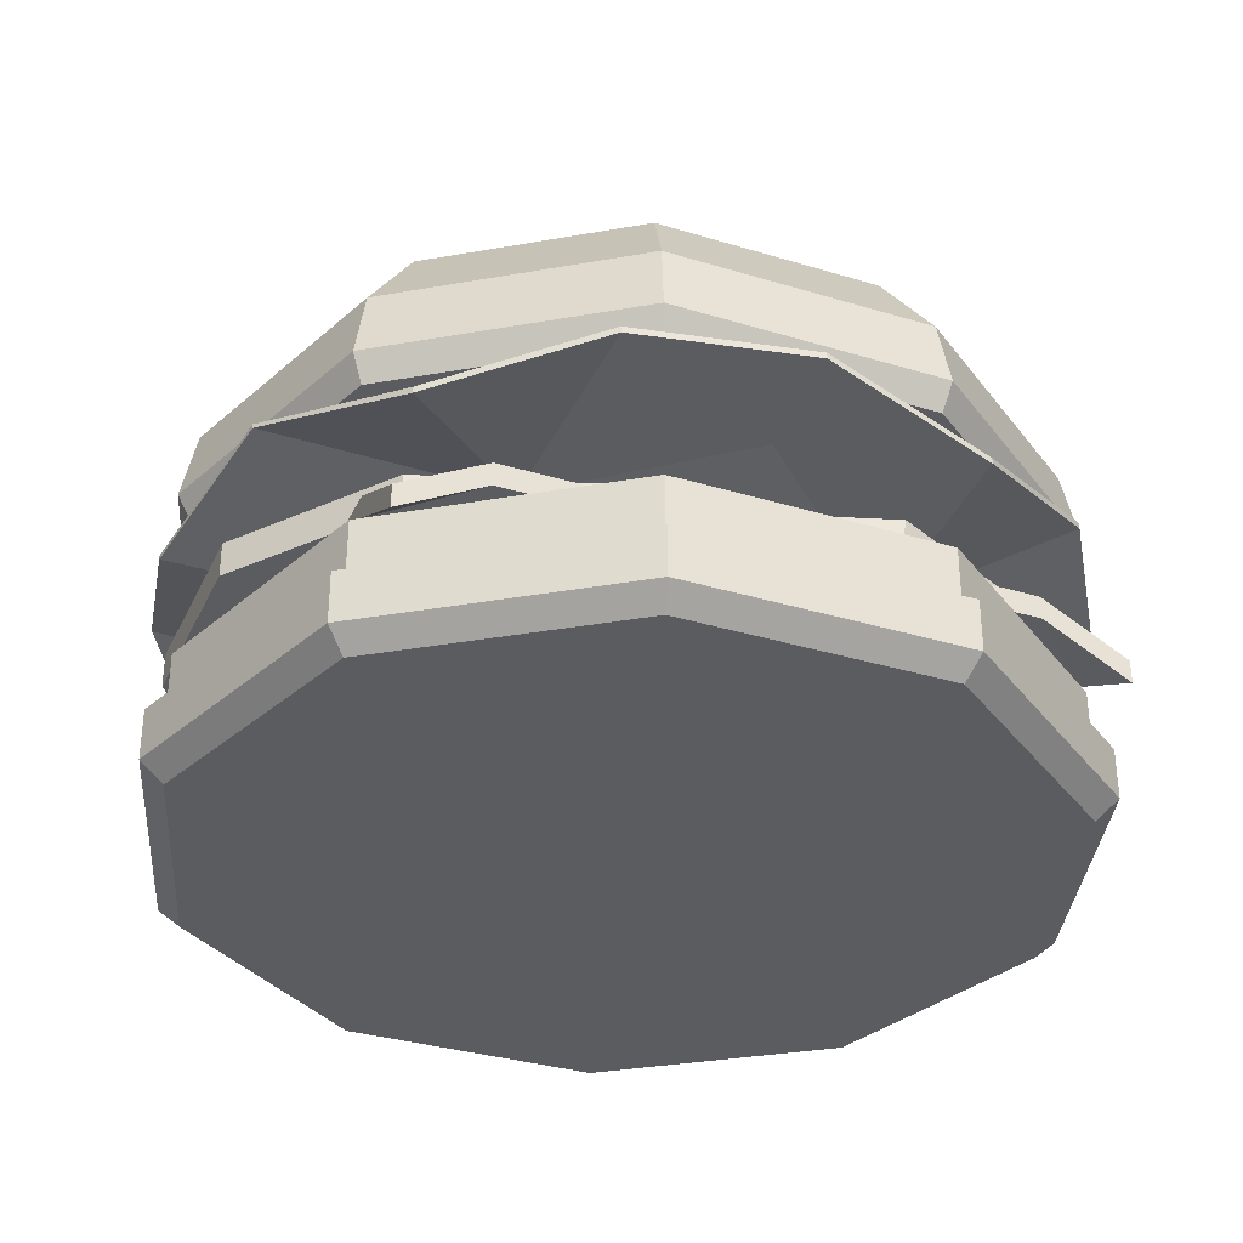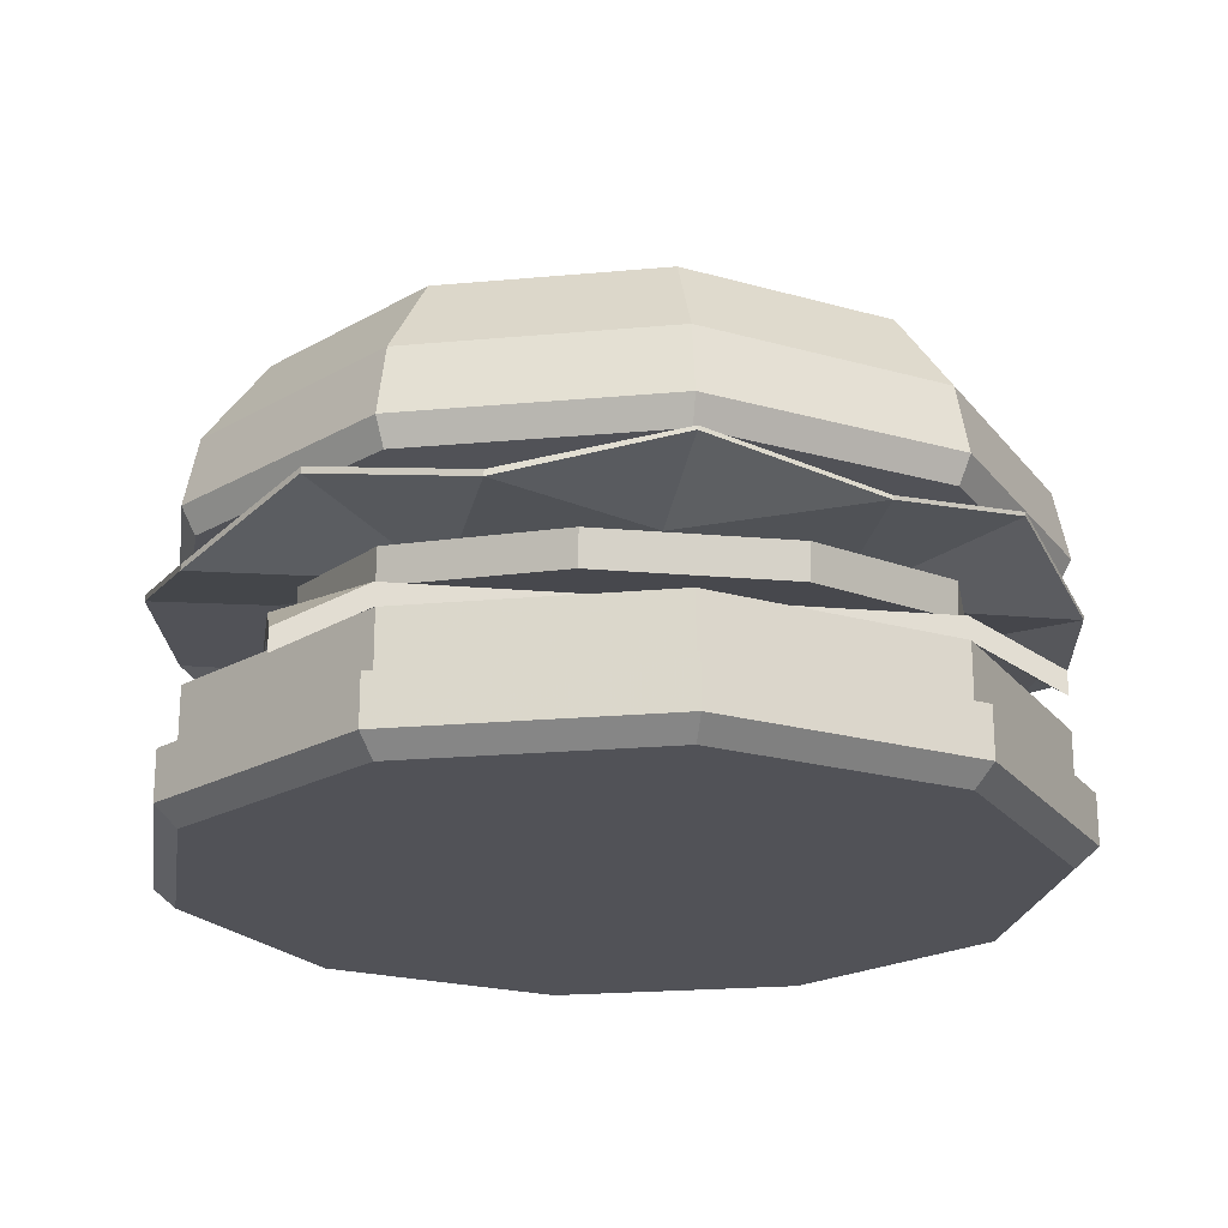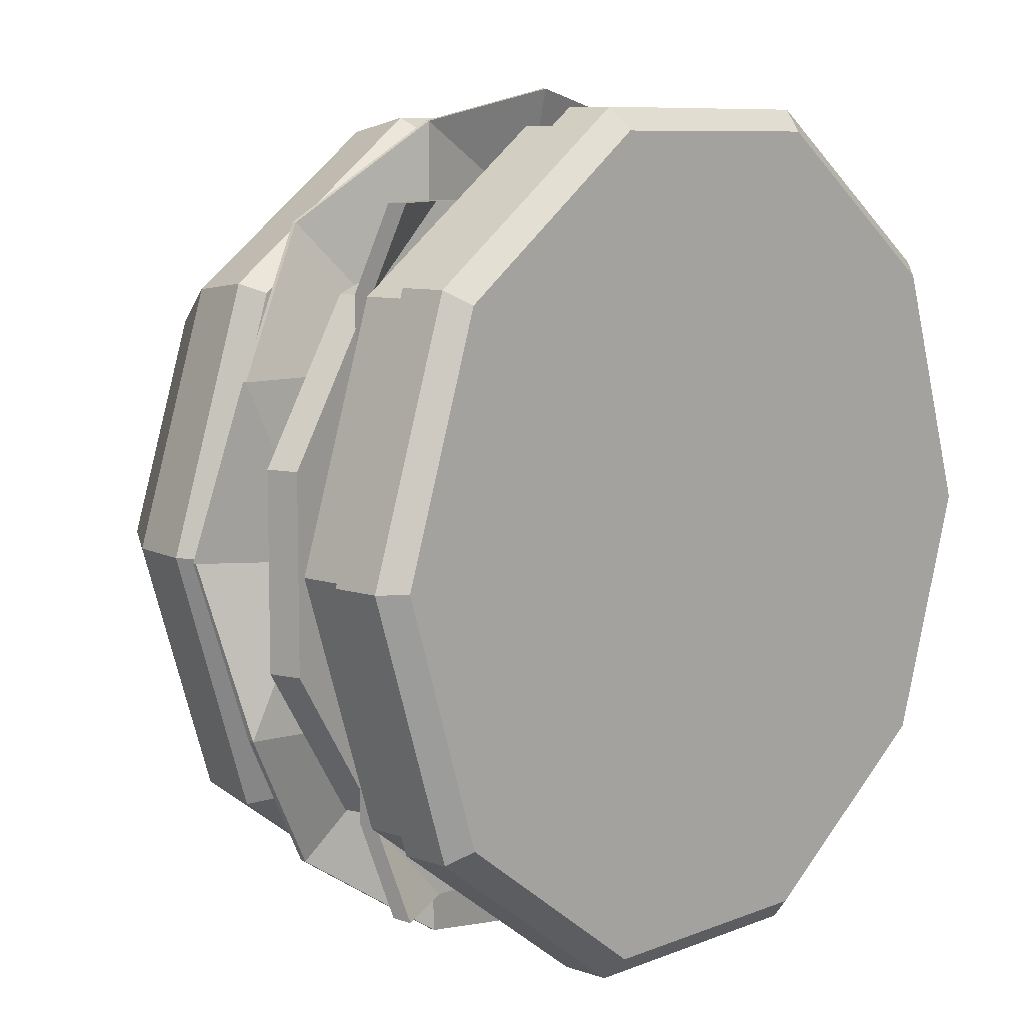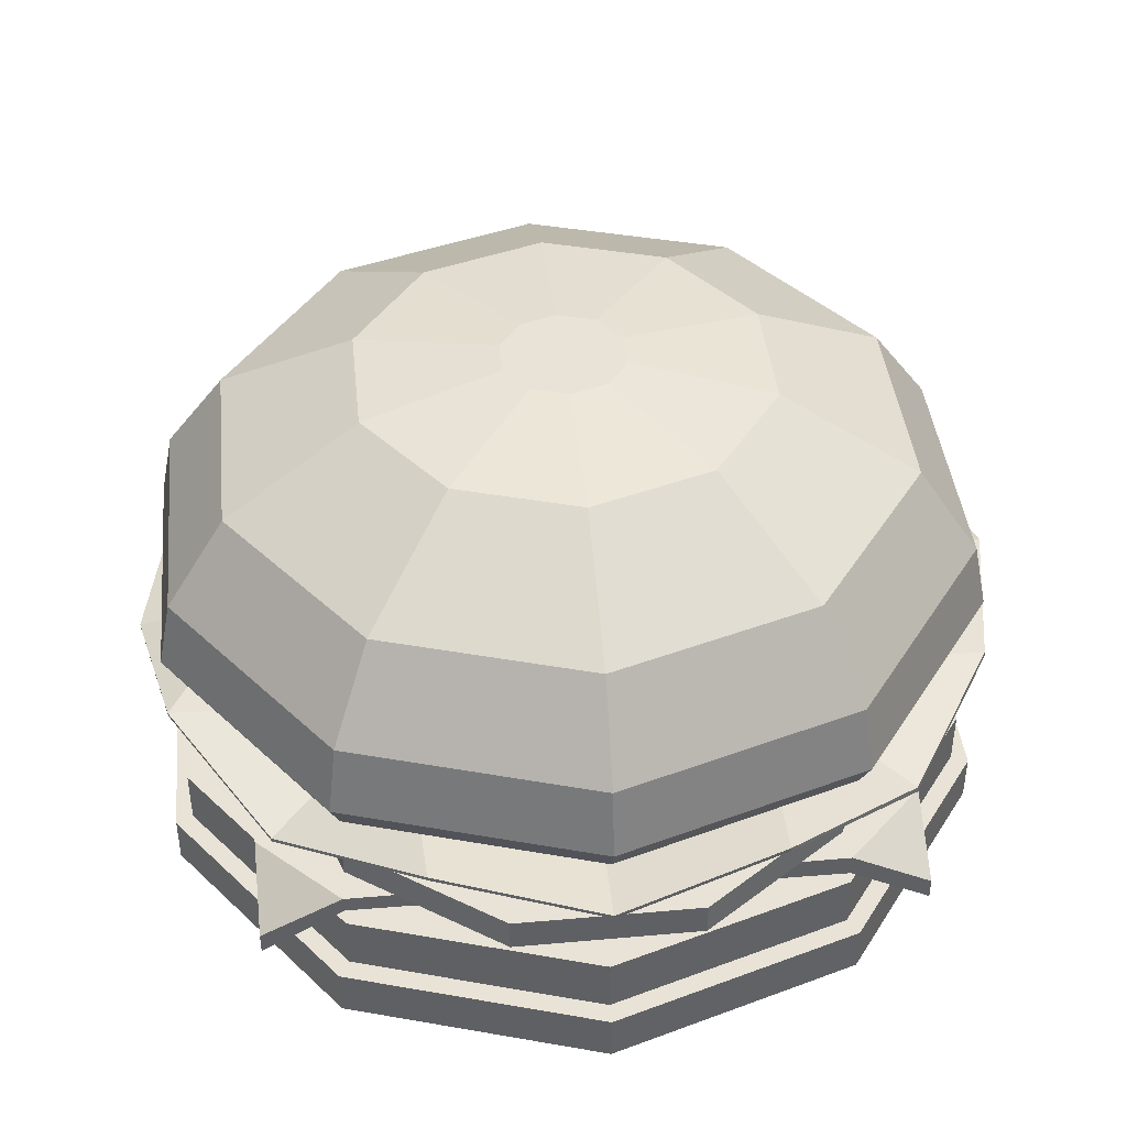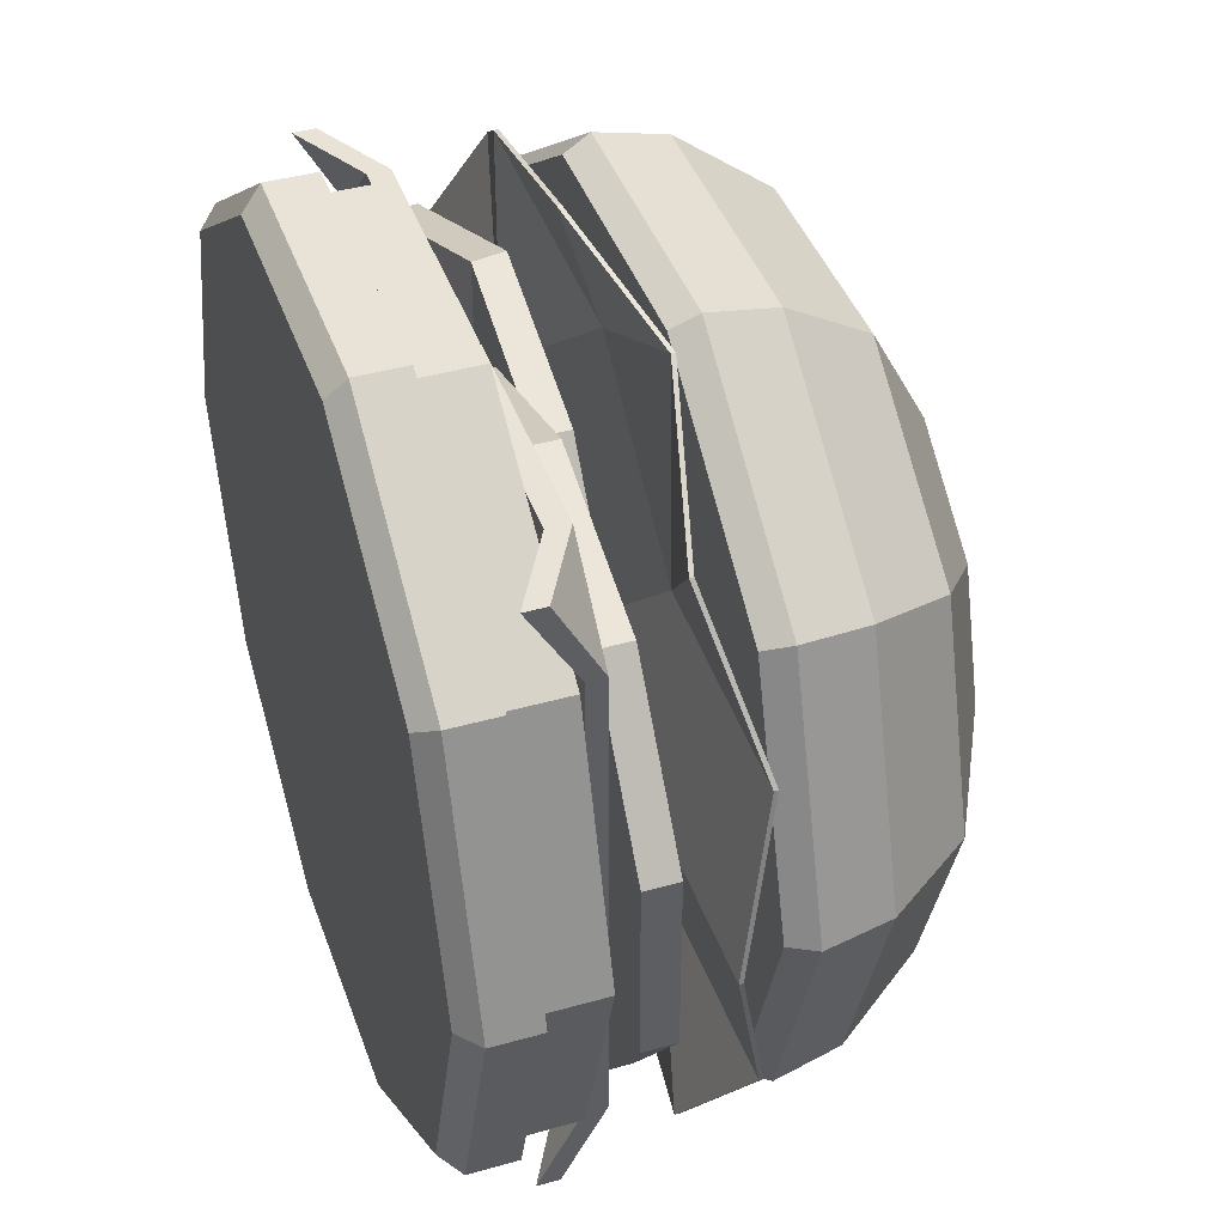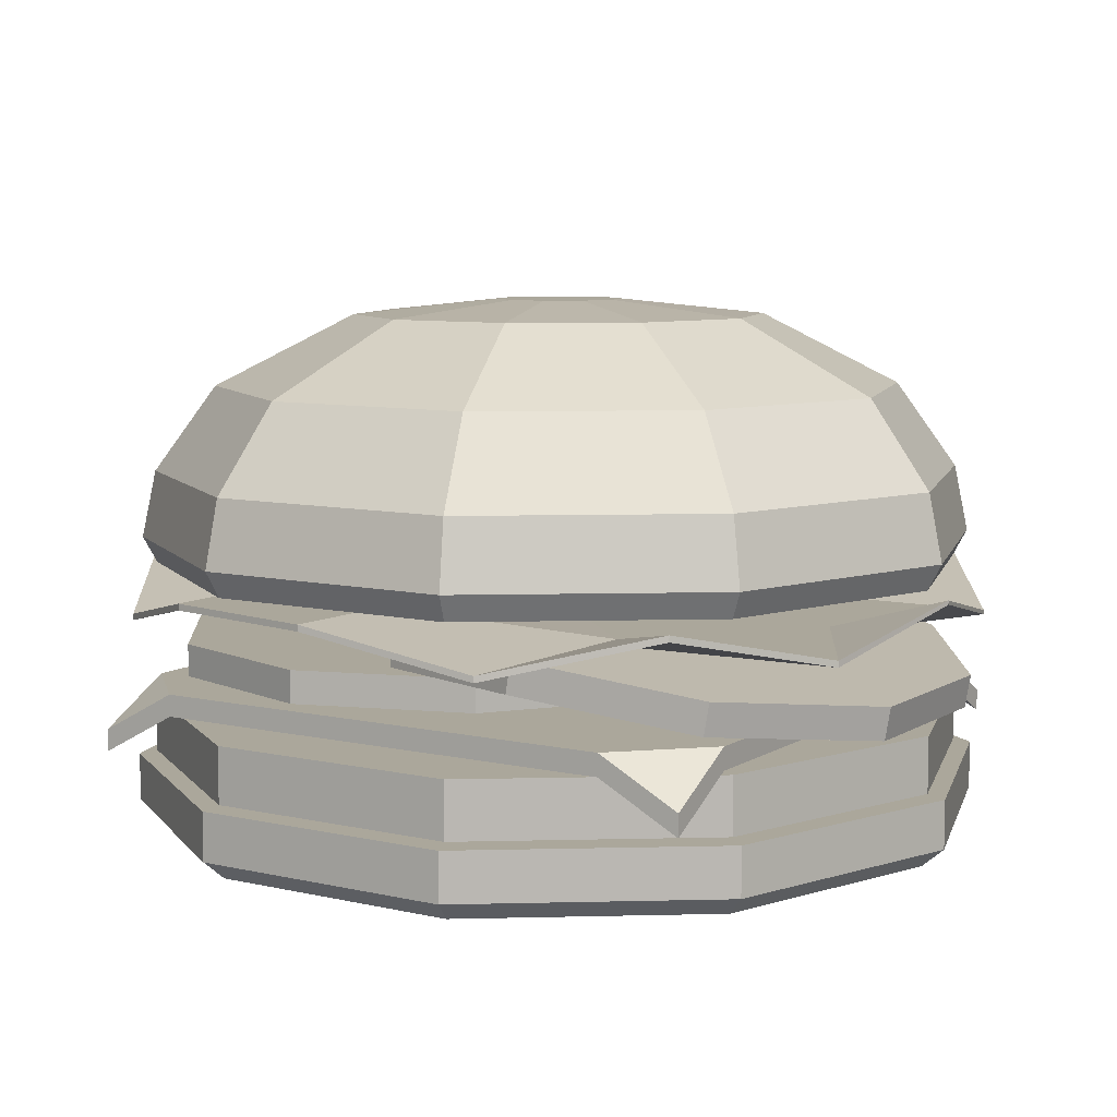
<metadata>
{"format":"obj","ext":"obj","renderer":"f3d","projection":"perspective","resolution":1024,"background":"white","views":[{"elev":-33.7,"azim":157.5,"up":"+Y"},{"elev":-21.4,"azim":-98.8,"up":"+Y"},{"elev":8.4,"azim":-46.9,"up":"+Z"},{"elev":41.8,"azim":83.9,"up":"+Y"},{"elev":41.8,"azim":71.2,"up":"+Z"},{"elev":8.1,"azim":-147.8,"up":"+Y"}]}
</metadata>
<code>
o buns_Vert.001
v 1.066 0.6936 0
v 0.1631 1.385 0
v 0.5411 1.345 0
v 0.905 1.159 0
v 1.066 0.9362 0
v 1.102 0.7613 0
v 0 0.6936 0
v 0.8622 0.6936 -0.6264
v 0.1319 1.385 -0.09586
v 0.4378 1.345 -0.318
v 0.7321 1.159 -0.5319
v 0.8622 0.9362 -0.6264
v 0.8919 0.7613 -0.648
v 0.3293 0.6936 -1.014
v 0.0504 1.385 -0.1551
v 0.1672 1.345 -0.5146
v 0.2797 1.159 -0.8607
v 0.3293 0.9362 -1.014
v 0.3407 0.7613 -1.048
v -0.3293 0.6936 -1.014
v -0.0504 1.385 -0.1551
v -0.1672 1.345 -0.5146
v -0.2797 1.159 -0.8607
v -0.3293 0.9362 -1.014
v -0.3407 0.7613 -1.048
v -0.8622 0.6936 -0.6264
v -0.1319 1.385 -0.09586
v -0.4378 1.345 -0.318
v -0.7321 1.159 -0.5319
v -0.8622 0.9362 -0.6264
v -0.8919 0.7613 -0.648
v -1.066 0.6936 0
v -0.1631 1.385 -0
v -0.5411 1.345 -0
v -0.905 1.159 0
v -1.066 0.9362 0
v -1.102 0.7613 0
v -0.8622 0.6936 0.6264
v -0.1319 1.385 0.09586
v -0.4378 1.345 0.318
v -0.7321 1.159 0.5319
v -0.8622 0.9362 0.6264
v -0.8919 0.7613 0.648
v -0.3293 0.6936 1.014
v -0.0504 1.385 0.1551
v -0.1672 1.345 0.5146
v -0.2797 1.159 0.8607
v -0.3293 0.9362 1.014
v -0.3407 0.7613 1.048
v 0.3293 0.6936 1.014
v 0.0504 1.385 0.1551
v 0.1672 1.345 0.5146
v 0.2797 1.159 0.8607
v 0.3293 0.9362 1.014
v 0.3407 0.7613 1.048
v 0.8622 0.6936 0.6264
v -0 1.385 0
v 0.1319 1.385 0.09586
v 0.4378 1.345 0.318
v 0.7321 1.159 0.5319
v 0.8622 0.9362 0.6264
v 0.8919 0.7613 0.648
v 1.066 0 0
v 1.124 0.05033 0
v 1.124 0.1766 0
v 0.8622 0 -0.6264
v 0.9096 0.05033 -0.6608
v 0.9096 0.1766 -0.6608
v 0.3293 0 -1.014
v 0.3474 0.05033 -1.069
v 0.3474 0.1766 -1.069
v -0.3293 0 -1.014
v -0.3474 0.05033 -1.069
v -0.3474 0.1766 -1.069
v -0.8622 0 -0.6264
v -0.9096 0.05033 -0.6608
v -0.9096 0.1766 -0.6608
v -1.066 0 0
v -1.124 0.05033 0
v -1.124 0.1766 0
v 0 0 0
v -0.8622 0 0.6264
v -0.9096 0.05033 0.6608
v -0.9096 0.1766 0.6608
v -0.3293 0 1.014
v -0.3474 0.05033 1.069
v -0.3474 0.1766 1.069
v 0.3293 0 1.014
v 0.3474 0.05033 1.069
v 0.3474 0.1766 1.069
v 0.8622 0 0.6264
v 0.9096 0.05033 0.6608
v 0.9096 0.1766 0.6608
v -0 0.1766 0
v 0.8488 0.2833 0.8488
v 0.8488 0.2259 0.8488
v 0.8488 0.3971 0.6366
v 0.8459 0.3506 0.6339
v 0.6366 0.3397 0.8488
v 0.6366 0.3971 0.8488
v -0.8488 0.2833 0.8488
v -0.8488 0.2259 0.8488
v -0.8488 0.3971 0.6366
v -0.8488 0.3397 0.6366
v -0.6366 0.3397 0.8488
v -0.6366 0.3971 0.8488
v 0.8488 0.2833 -0.8488
v 0.8488 0.2259 -0.8488
v 0.8488 0.3971 -0.6366
v 0.8488 0.3397 -0.6366
v 0.6366 0.3397 -0.8488
v 0.6366 0.3971 -0.8488
v -0.8488 0.2833 -0.8488
v -0.8488 0.2259 -0.8488
v -0.8488 0.3971 -0.6366
v -0.8488 0.3397 -0.6366
v -0.6366 0.3397 -0.8488
v -0.6366 0.3971 -0.8488
v 0.3024 0.3964 -0.7783
v 0.3024 0.4828 -0.7783
v 0.7599 0.3964 -0.6297
v 0.7599 0.4828 -0.6297
v 1.043 0.3964 -0.2405
v 1.043 0.4828 -0.2405
v 1.043 0.3964 0.2405
v 1.043 0.4828 0.2405
v 0.7599 0.3964 0.6297
v 0.7599 0.4828 0.6297
v 0.3024 0.3964 0.7783
v 0.3024 0.4828 0.7783
v -0.1551 0.3964 0.6297
v -0.1551 0.4828 0.6297
v -0.4378 0.3964 0.2405
v -0.4378 0.4828 0.2405
v -0.4378 0.3964 -0.2405
v -0.4378 0.4828 -0.2405
v -0.1551 0.3964 -0.6297
v -0.1551 0.4828 -0.6297
v -0.3397 0.488 -0.7783
v -0.3545 0.5732 -0.7783
v 0.1016 0.4859 -0.6297
v 0.1017 0.5724 -0.6297
v 0.3843 0.4855 -0.2405
v 0.3844 0.5719 -0.2405
v 0.3843 0.4855 0.2405
v 0.3844 0.5719 0.2405
v 0.1016 0.4859 0.6297
v 0.1017 0.5724 0.6297
v -0.3397 0.488 0.7783
v -0.3545 0.5732 0.7783
v -0.7905 0.41 0.6297
v -0.8052 0.4952 0.6297
v -1.069 0.3618 0.2405
v -1.084 0.447 0.2405
v -1.069 0.3618 -0.2405
v -1.084 0.447 -0.2405
v -0.7905 0.41 -0.6297
v -0.8052 0.4952 -0.6297
v 0.003801 0.6742 -1.125
v -0.4269 0.5834 -1.04
v -0.792 0.6742 -0.7957
v -1.036 0.5834 -0.4305
v -1.122 0.6742 0.000134
v -1.036 0.5834 0.4308
v -0.792 0.6742 0.7959
v -0.4269 0.5834 1.04
v 0.003801 0.5834 1.126
v 0.4345 0.6742 1.04
v 0.7996 0.5834 0.7959
v 1.044 0.6742 0.4308
v 1.129 0.5834 0.000134
v 1.044 0.6742 -0.4305
v 0.7996 0.5834 -0.7957
v 0.4345 0.6742 -1.04
v -0.01554 0.6742 -0.815
v -0.453 0.5834 -0.4567
v -0.8113 0.5834 -0.0192
v 0.4345 0.6742 -0.4305
v 0.003801 0.5834 0.000134
v -0.4269 0.5834 0.4308
v 0.4606 0.6742 0.4569
v 0.02314 0.6742 0.8153
v 0.003509 0.6579 -1.126
v -0.4272 0.5671 -1.04
v -0.7923 0.6579 -0.7965
v -1.036 0.5671 -0.4313
v -1.122 0.6636 -0.000666
v -1.036 0.5729 0.43
v -0.7923 0.6636 0.7951
v -0.4272 0.5729 1.039
v 0.003509 0.5729 1.125
v 0.4342 0.6636 1.039
v 0.7993 0.5729 0.7951
v 1.043 0.6636 0.43
v 1.129 0.5729 -0.000666
v 1.043 0.6636 -0.4313
v 0.7993 0.5671 -0.7965
v 0.4342 0.6579 -1.04
v -0.01583 0.6579 -0.8158
v -0.4533 0.5671 -0.4575
v -0.8116 0.5671 -0.02
v 0.4342 0.6579 -0.4313
v 0.003509 0.5729 -0.000666
v -0.4272 0.5729 0.43
v 0.4603 0.6636 0.4561
v 0.02284 0.6636 0.8145
v 1.077 0.1854 0
v 1.077 0.3321 0
v 0.8716 0.1854 -0.6332
v 0.8716 0.3321 -0.6332
v 0.3329 0.1854 -1.025
v 0.3329 0.3321 -1.025
v -0.3329 0.1854 -1.025
v -0.3329 0.3321 -1.025
v -0.8716 0.1854 -0.6332
v -0.8716 0.3321 -0.6332
v -1.077 0.1854 0
v -1.077 0.3321 0
v -0.8716 0.1854 0.6332
v -0.8716 0.3321 0.6332
v -0.3329 0.1854 1.025
v -0.3329 0.3321 1.025
v 0.3329 0.1854 1.025
v 0.3329 0.3321 1.025
v -0 0.3321 0
v -0 0.1854 0
v 0.8716 0.1854 0.6332
v 0.8716 0.3321 0.6332
f 1 7 8
f 8 7 14
f 14 7 20
f 20 7 26
f 26 7 32
f 32 7 38
f 38 7 44
f 44 7 50
f 50 7 56
f 56 7 1
f 57 2 9
f 57 9 15
f 57 15 21
f 57 21 27
f 57 27 33
f 57 33 39
f 57 39 45
f 57 45 51
f 57 51 58
f 57 58 2
f 2 3 10 9
f 9 10 16 15
f 15 16 22 21
f 21 22 28 27
f 27 28 34 33
f 33 34 40 39
f 39 40 46 45
f 45 46 52 51
f 51 52 59 58
f 58 59 3 2
f 3 4 11 10
f 10 11 17 16
f 16 17 23 22
f 22 23 29 28
f 28 29 35 34
f 34 35 41 40
f 40 41 47 46
f 46 47 53 52
f 52 53 60 59
f 59 60 4 3
f 4 5 12 11
f 11 12 18 17
f 17 18 24 23
f 23 24 30 29
f 29 30 36 35
f 35 36 42 41
f 41 42 48 47
f 47 48 54 53
f 53 54 61 60
f 60 61 5 4
f 5 6 13 12
f 12 13 19 18
f 18 19 25 24
f 24 25 31 30
f 30 31 37 36
f 36 37 43 42
f 42 43 49 48
f 48 49 55 54
f 54 55 62 61
f 61 62 6 5
f 6 1 8 13
f 13 8 14 19
f 19 14 20 25
f 25 20 26 31
f 31 26 32 37
f 37 32 38 43
f 43 38 44 49
f 49 44 50 55
f 55 50 56 62
f 62 56 1 6
f 81 63 66
f 81 66 69
f 81 69 72
f 81 72 75
f 81 75 78
f 81 78 82
f 81 82 85
f 81 85 88
f 81 88 91
f 81 91 63
f 63 64 67 66
f 66 67 70 69
f 69 70 73 72
f 72 73 76 75
f 75 76 79 78
f 78 79 83 82
f 82 83 86 85
f 85 86 89 88
f 88 89 92 91
f 91 92 64 63
f 64 65 68 67
f 67 68 71 70
f 70 71 74 73
f 73 74 77 76
f 76 77 80 79
f 79 80 84 83
f 83 84 87 86
f 86 87 90 89
f 89 90 93 92
f 92 93 65 64
f 65 94 68
f 68 94 71
f 71 94 74
f 74 94 77
f 77 94 80
f 80 94 84
f 84 94 87
f 87 94 90
f 90 94 93
f 93 94 65
f 98 96 99
f 97 109 112 118 115 103 106 100
f 106 101 102 105
f 95 97 100
f 104 105 102
f 115 113 114 116
f 101 106 103
f 110 111 108
f 97 95 96 98
f 111 110 98 99 105 104 116 117
f 107 112 109
f 116 114 117
f 112 107 108 111
f 113 115 118
f 103 115 116 104
f 101 103 104 102
f 100 106 105 99
f 95 100 99 96
f 109 97 98 110
f 107 109 110 108
f 118 112 111 117
f 113 118 117 114
f 119 120 122 121
f 121 122 124 123
f 123 124 126 125
f 125 126 128 127
f 127 128 130 129
f 129 130 132 131
f 131 132 134 133
f 133 134 136 135
f 122 120 138 136 134 132 130 128 126 124
f 135 136 138 137
f 137 138 120 119
f 119 121 123 125 127 129 131 133 135 137
f 139 140 142 141
f 141 142 144 143
f 143 144 146 145
f 145 146 148 147
f 147 148 150 149
f 149 150 152 151
f 151 152 154 153
f 153 154 156 155
f 140 158 156 154 152 150
f 155 156 158 157
f 157 158 140 139
f 139 141 143 145 147 149
f 157 139 149 151 153 155
f 142 140 150 148 146 144
f 173 174 198 197
f 162 163 187 186
f 160 176 161
f 171 170 181 179
f 194 195 203 205
f 181 170 169
f 169 193 192 168
f 206 205 203 204
f 181 168 182
f 163 177 164
f 164 180 165
f 180 166 165
f 182 167 166
f 175 176 160 159
f 202 196 197
f 203 202 199 200
f 200 184 185
f 186 200 185
f 173 197 196 172
f 196 202 203 195
f 192 205 206
f 187 201 186
f 179 178 172 171
f 190 204 189
f 191 206 190
f 159 174 178 175
f 166 167 191 190
f 160 161 185 184
f 164 188 187 163
f 167 168 192 191
f 159 183 198 174
f 166 190 189 165
f 164 165 189 188
f 160 184 183 159
f 198 183 199 202
f 171 195 194 170
f 176 179 180 164 177 162
f 200 199 183 184
f 171 172 196 195
f 174 173 178
f 178 173 172
f 175 178 179 176
f 162 161 176
f 181 169 168
f 163 162 177
f 169 170 194 193
f 180 182 166
f 182 168 167
f 202 197 198
f 179 181 182 180
f 205 193 194
f 204 203 200 186 201 188
f 192 193 205
f 187 188 201
f 188 189 204
f 190 206 204
f 191 192 206
f 162 186 185 161
f 226 207 209
f 226 209 211
f 226 211 213
f 226 213 215
f 226 215 217
f 226 217 219
f 226 219 221
f 226 221 223
f 226 223 227
f 226 227 207
f 207 208 210 209
f 209 210 212 211
f 211 212 214 213
f 213 214 216 215
f 215 216 218 217
f 217 218 220 219
f 219 220 222 221
f 221 222 224 223
f 223 224 228 227
f 227 228 208 207
f 208 225 210
f 210 225 212
f 212 225 214
f 214 225 216
f 216 225 218
f 218 225 220
f 220 225 222
f 222 225 224
f 224 225 228
f 228 225 208

</code>
